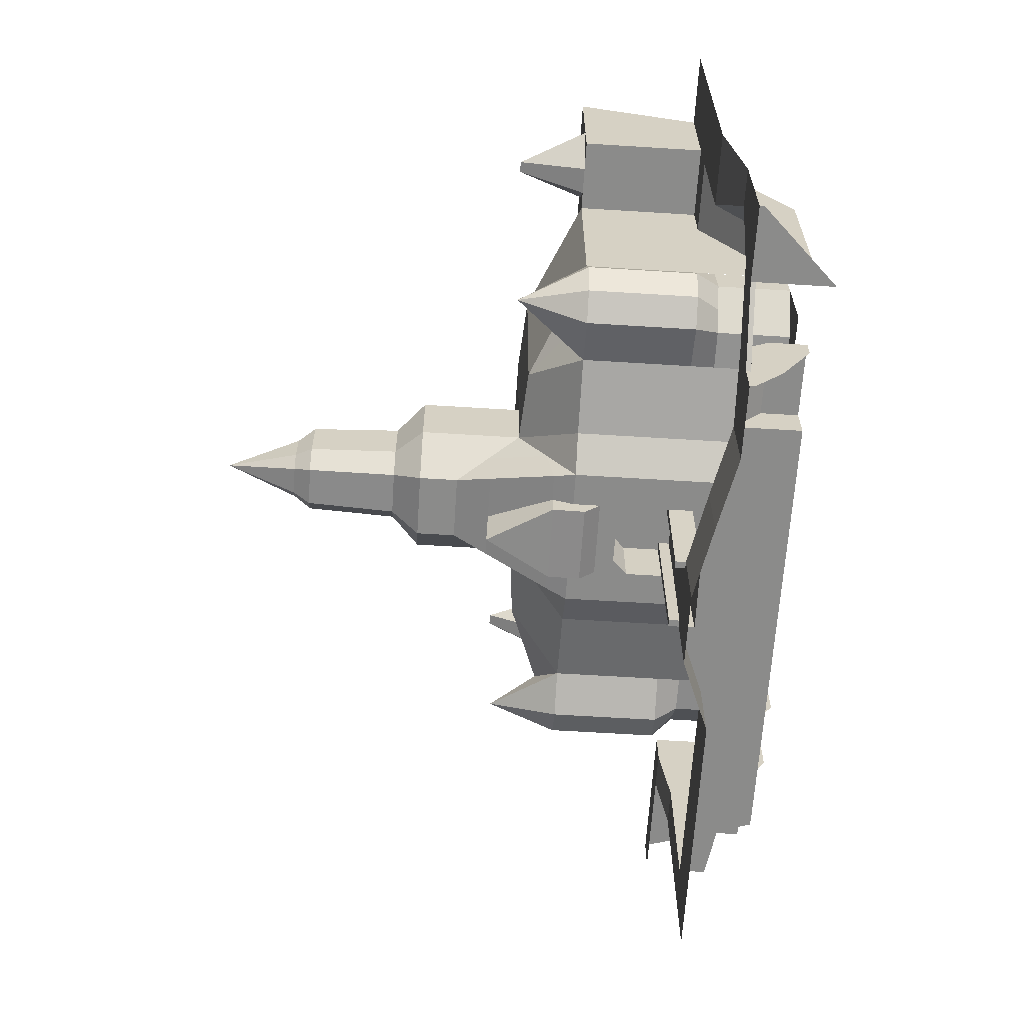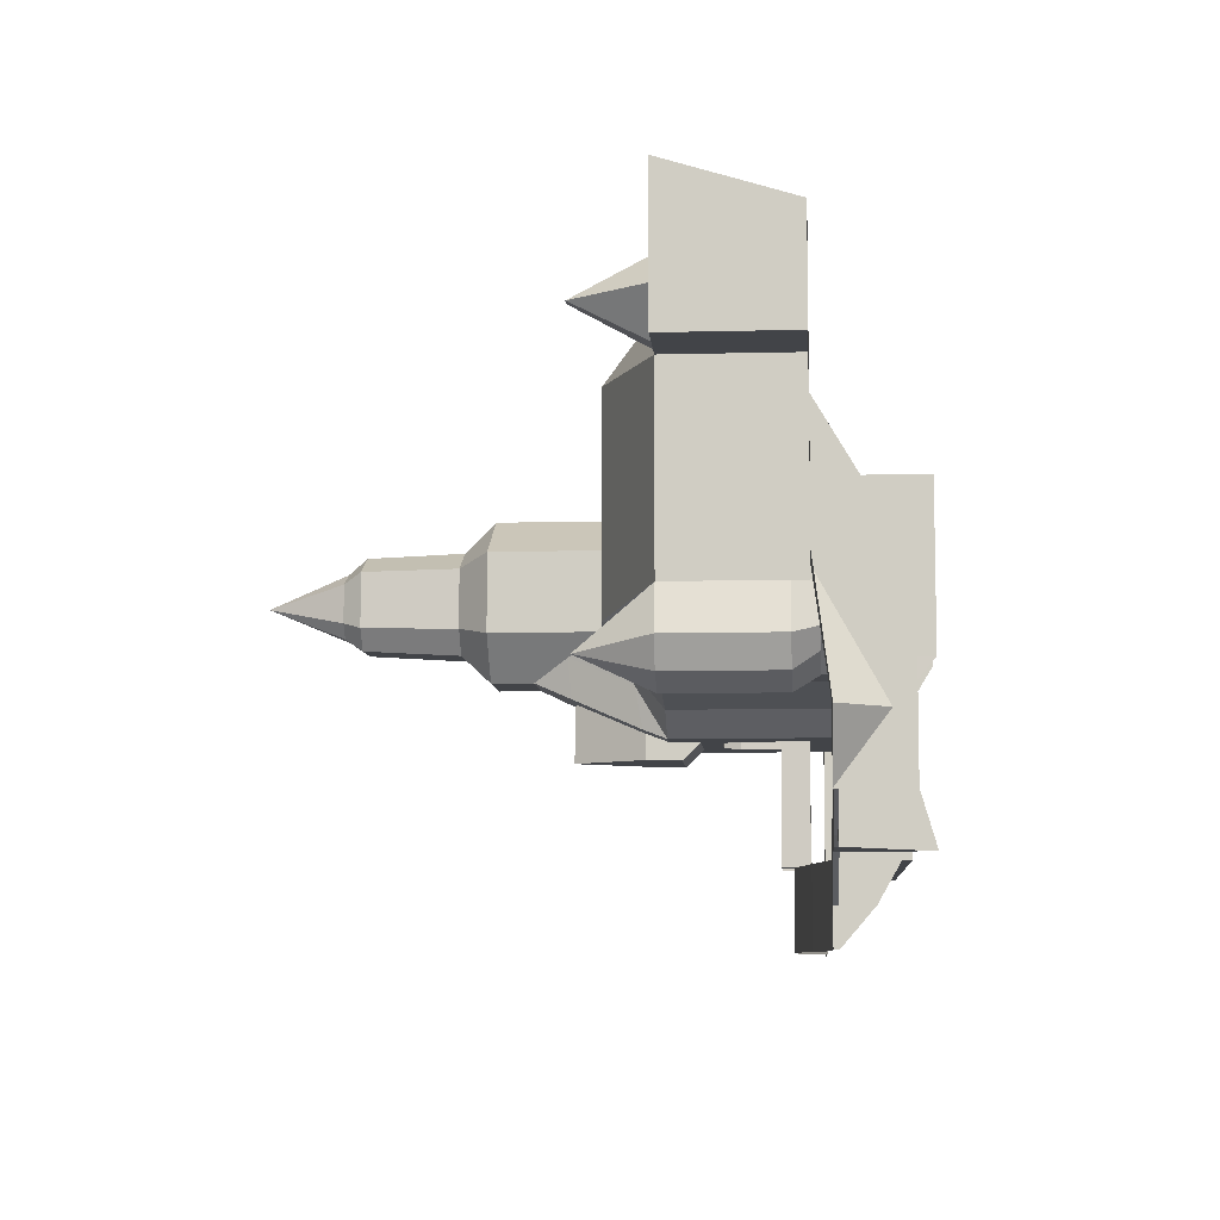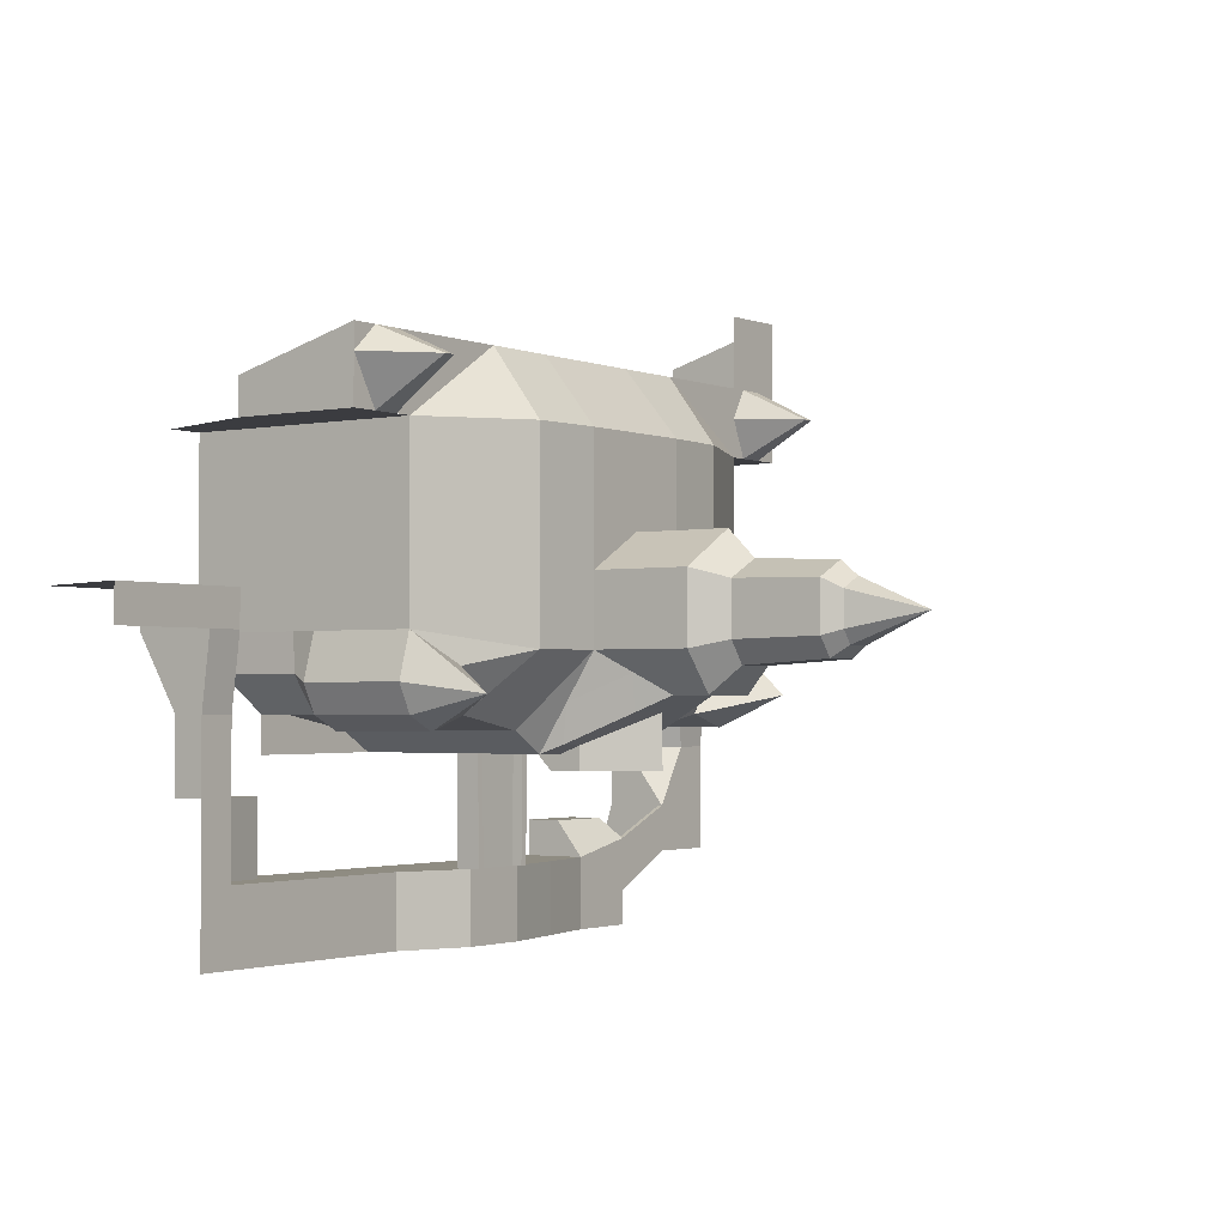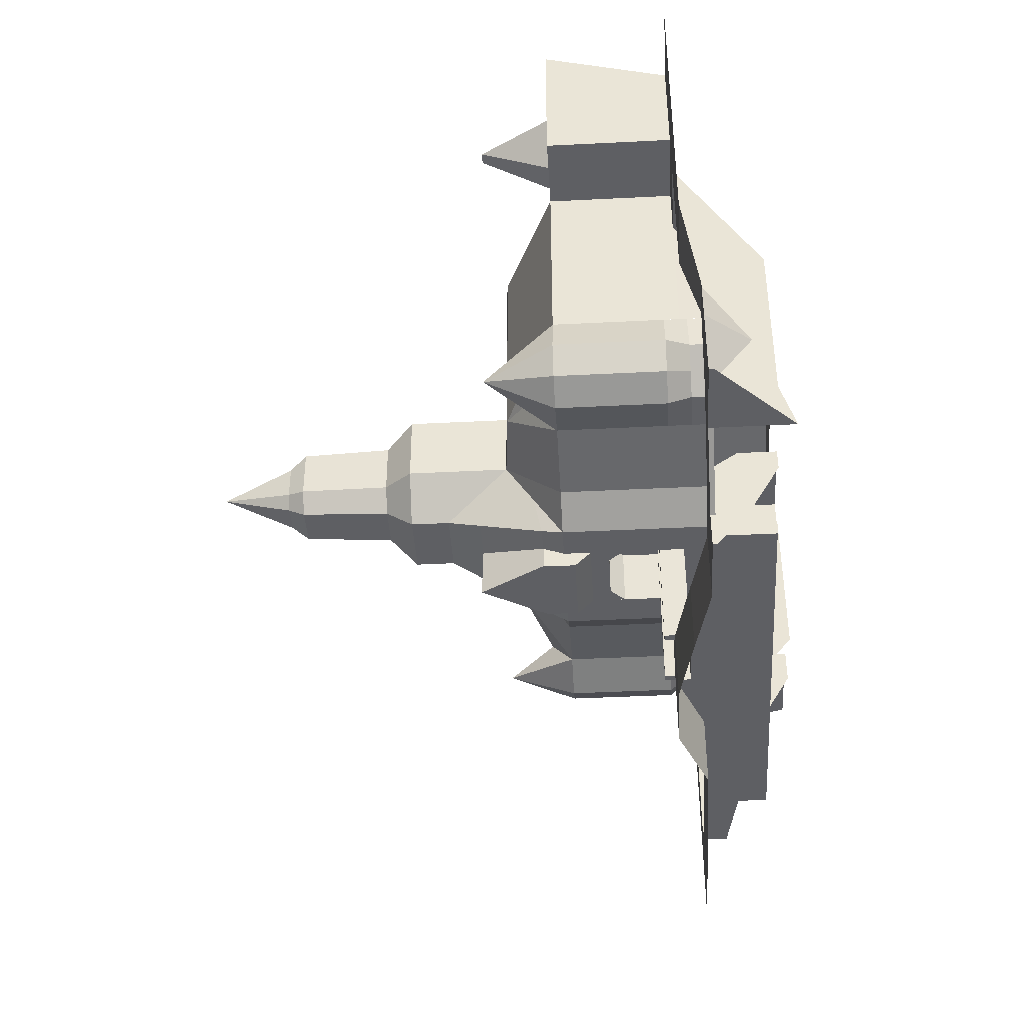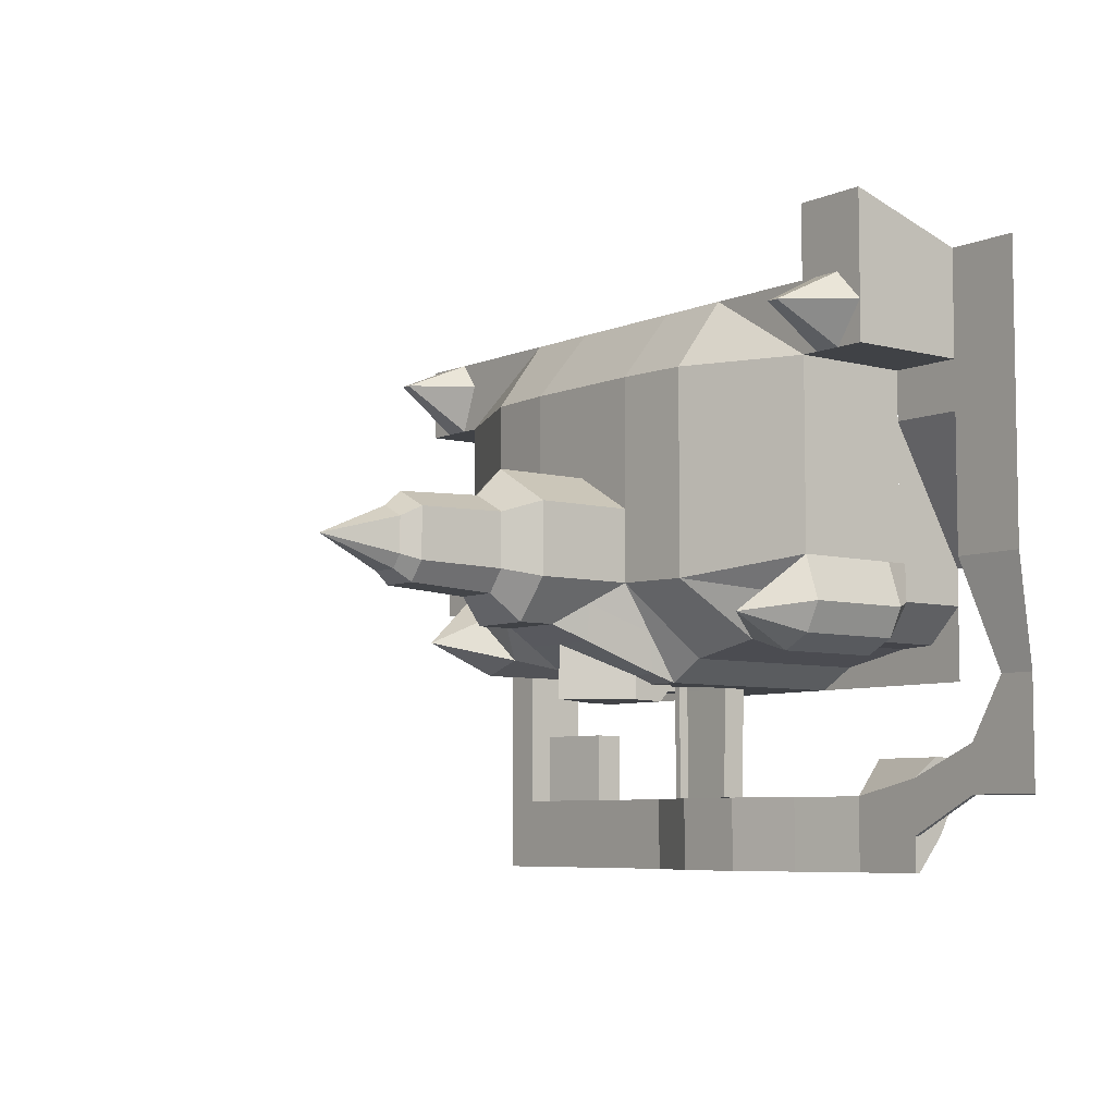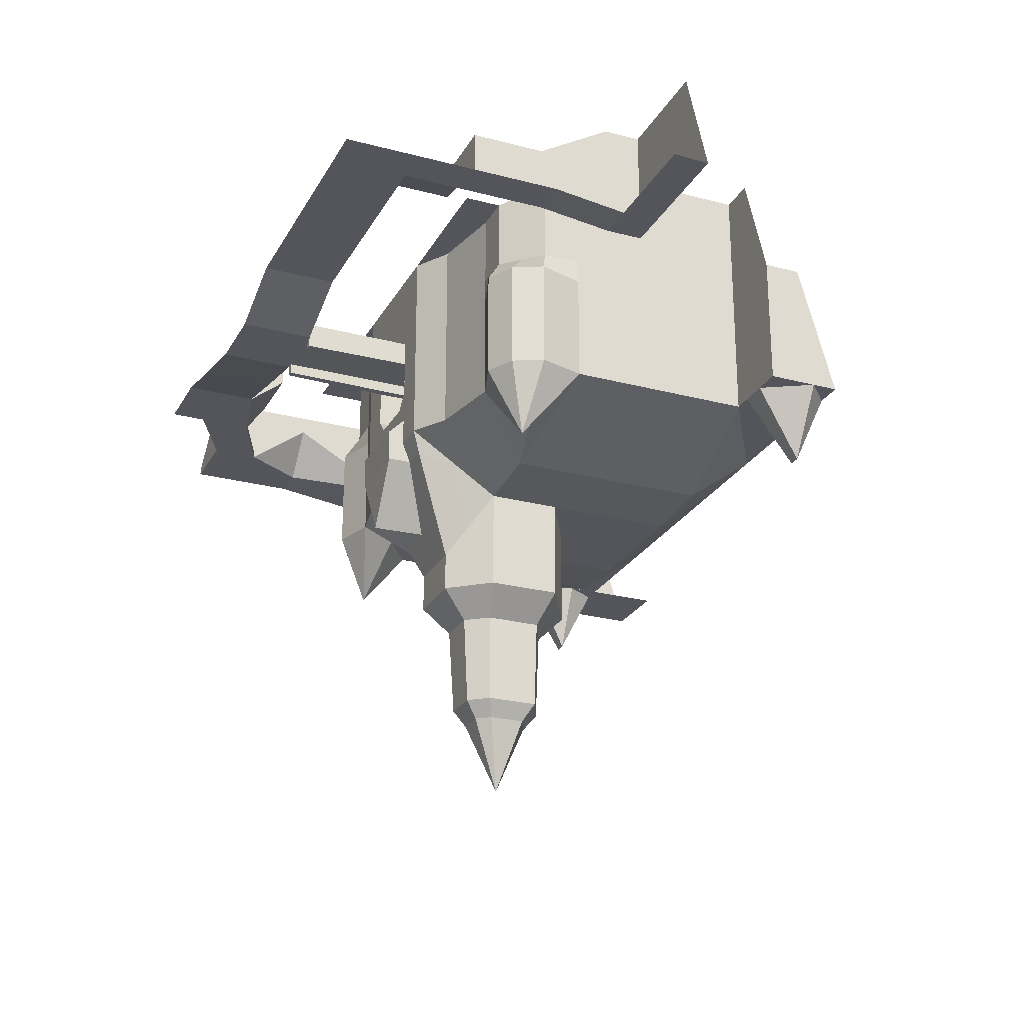
<metadata>
{"format":"obj","ext":"obj","renderer":"f3d","projection":"perspective","resolution":1024,"background":"white","views":[{"elev":-63.7,"azim":86.4,"up":"+Z"},{"elev":-8.0,"azim":94.3,"up":"+Z"},{"elev":-2.0,"azim":-54.6,"up":"+Z"},{"elev":-41.8,"azim":93.5,"up":"+Z"},{"elev":-6.5,"azim":51.5,"up":"+Z"},{"elev":-24.9,"azim":-113.1,"up":"+Y"}]}
</metadata>
<code>
o Cube_Cube.001
v 160 -80.43 -0.7767
v 2.04 -118.6 -40
v -82.15 -118.6 -40
v -82.15 -91.28 -40
v 320 -225.1 360
v 320 -89.14 283.1
v 320 -225.1 283.2
v 240 -89.14 229.1
v 239.9 -225.1 283.2
v 240 -1.139 80
v -360 46.86 280
v -320.2 -80.43 280
v -320.2 46.86 280
v -320.2 -80.43 80
v -319.6 12.86 39.42
v 239.7 -81.55 80
v -279.9 -1.139 -0.6365
v -240 -1.139 -0.7571
v -157.6 -1.139 -16.33
v -118.1 -1.139 -40
v 38.32 -1.139 -40
v 78.33 -1.139 -16.44
v 160 -1.139 -0.7767
v 200.4 -1.139 0.9598
v -319.6 -80.43 39.42
v -279.9 -80.43 -0.6365
v -82.15 -1.139 -40
v -240 -106.2 -0.7571
v 160 -106.2 -0.7767
v 2.04 -91.28 -40
v -240 -80.43 -0.7571
v 200.4 -80.43 0.9598
v 239.9 -80.43 39.98
v 239.9 -225.1 80
v -82.15 -158.9 -40
v 2.04 -158.9 -40
v -82.15 -174.9 -40
v 2.04 -174.9 -40
v -82.15 -195.3 -40
v 2.04 -195.3 -40
v -82.15 -212.9 -57.67
v 2.04 -212.9 -57.67
v -82.15 -225.1 -40
v -240 -225.1 -0.7571
v -157.6 -225.1 -16.33
v -118.1 -225.1 -40
v 38.32 -225.1 -40
v 78.33 -225.1 -16.44
v 160 -225.1 -0.7767
v 2.04 -225.1 -40
v -82.15 -248.1 -31.46
v -110.5 -248.8 -30.38
v 30.82 -248.8 -30.38
v 2.04 -248.1 -31.46
v -39.78 -318.6 1.496
v -87.5 -318.6 1.496
v 7.941 -318.6 1.496
v -75.09 -356.2 18.66
v -4.378 -356.2 18.66
v -112.7 -287.9 141.9
v -4.378 -398.3 18.66
v -63.28 -429.1 47.45
v -16.18 -429.1 47.45
v -60.98 -526.3 53.08
v -18.48 -526.3 53.08
v -55.05 -545 65.9
v -24.42 -545 65.9
v -39.73 -623.9 97.91
v -287.3 -106.2 -16.4
v -287.3 -225.1 -16.4
v -319.1 -106.2 -0.613
v -319.1 -225.1 -0.613
v -334.6 -106.2 30.74
v -334.6 -225.1 30.74
v -320.2 -106.2 80
v -320.2 -225.1 80
v -320.2 -225.1 280
v -400 -225.1 280
v -400 -225.1 360
v 209.2 -106.2 -15.44
v 209.2 -225.1 -15.44
v 240.8 -106.2 0.8315
v 240.8 -225.1 0.8315
v 256.2 -106.2 32.14
v 256.2 -225.1 32.14
v 239.9 -106.2 80
v 2.707 -158.9 26.95
v -83.07 -158.9 26.95
v -299.1 -301.2 19.4
v -66.12 -174.9 26.95
v -12.54 -174.9 26.95
v 218 -301.2 19.5
v 112.4 -281.8 62.32
v 32.95 -287.9 63.4
v -112.7 -287.9 63.4
v -193.4 -281.8 62.45
v -273.1 -249.3 45.99
v 191.2 -225.1 45.97
v 112.6 -281.8 283.5
v 239.5 -225.1 326.2
v -193.4 -281.8 283.5
v -320.2 -225.1 360
v -75.09 -398.3 18.66
v 32.95 -287.9 141.9
v 32.95 -398.3 63.4
v -112.7 -398.3 63.4
v 32.95 -398.3 141.9
v -112.7 -398.3 141.9
v -39.9 -287.9 183
v -82.26 -429.1 72.26
v -39.9 -398.3 183
v 2.415 -429.1 71.64
v 2.415 -429.1 130.7
v -82.26 -429.1 131.4
v -39.9 -429.1 152.3
v 2.04 -248.1 -56.81
v -82.15 -248.1 -56.81
v -78.5 -526.3 74.59
v -1.338 -526.3 74.02
v -0.822 -526.3 129.1
v -79.02 -526.3 129.7
v -39.9 -526.3 148.3
v -66.8 -545 80.64
v -13.01 -545 80.24
v -12.65 -545 118.7
v -67.16 -545 119.1
v -39.89 -545 132
v -39.71 -320 -56.81
v -299.7 -80.43 19.39
v 220.2 -80.43 20.47
v -39.9 -287.9 283.5
v 32.95 -287.9 283.5
v -112.7 -287.9 283.5
v -400 -225.1 332.3
v -320.2 -225.1 332.3
v -369.9 -225.1 280
v -369.9 -225.1 360
v -340.2 -225.1 280
v -340.2 -225.1 360
v -361.2 -301.2 328.3
v -348.9 -301.2 328.3
v 239 -225.1 360
v 320 -225.1 327.2
v 288.6 -225.1 283.1
v 288.6 -225.1 360
v 259 -225.1 283.1
v 259 -225.1 360
v 279.9 -300.7 323.2
v 267.7 -300.7 323.2
v 112.6 -225.1 360
v -193.4 -225.1 360
v -6.776 -118.6 26.95
v 2.173 -118.6 26.95
v -83.07 -118.6 26.95
v -74.36 -118.6 26.95
v -6.776 -106.7 26.95
v -74.36 -106.7 26.95
v 240 -89.14 283.1
v 239.9 -89.14 80
v -66.12 -174.9 -40
v -12.54 -174.9 -40
v 308.3 -86.8 81.52
v -6.776 -118.6 -40
v -74.36 -118.6 -40
v -400 -81.14 280
v -320.2 46.86 80
v 239.9 -1.139 39.98
v 2.04 -1.139 -40
v -6.776 -106.4 -40
v -74.36 -106.4 -40
v -400 -81.14 320
v 35.63 -256.5 11.7
v 14.28 -322.1 41.03
v -115.4 -256.5 11.7
v -93.92 -322.1 41.03
v 30.25 -225.1 360
v -109.7 -225.1 360
v -160 -75.14 -160
v -160 -1.247 -160
v -320 -1.247 -160
v -320 -75.14 -160
v -0.6099 -1.247 -160
v -0.6099 -90.84 -160
v 80.21 -90.58 -160
v 80.21 -1.247 -160
v -79.86 -90.05 -160
v -79.86 -1.247 -160
v 160 -73.14 -160
v 160 -1.247 -160
v 80.21 -90.58 -240
v 160 -73.14 -240
v 400 -73.14 -160
v 400 -73.14 -40
v 320 -22.14 -40
v 320 -89.14 80
v 400 -89.14 80
v 400 -89.14 229.1
v 320 -89.14 229.1
v 320 -1.139 80
v 400 -89.14 280
v -400 -1.247 -80
v -400 -75.14 -80
v -160 -75.14 -240
v -440 -75.14 -240
v -440 -75.14 -80
v -400 -75.14 8e-06
v -440 -75.14 0
v -400 -1.247 8e-06
v -400 46.86 80
v -400 -85.14 80
v -440 -85.14 80
v -400 -85.14 120
v -561.1 -85.14 120
v -562.4 -85.14 80
v -400 46.86 120
v -520.5 46.86 120
v -8.182 -107.1 -160
v -0.6099 -107.1 -160
v -0.6099 -118.6 -160
v -8.182 -118.6 -160
v -79.86 -118.6 -160
v -72.44 -118.6 -160
v -79.86 -107.1 -160
v -72.44 -107.1 -160
v 240 -67.99 -142.2
v 240 -73.14 -142.2
v 320 -73.14 -107.7
v 320 -67.99 -107.7
v 240 -67.99 -201.7
v 240 -35.25 -201.7
v 240 -1.247 -142.2
v 320 -1.301 -107.7
v 320 14.03 -160
v 320 -67.99 -160
v 240 -73.14 -201.7
v 320 -73.14 -160
v 400 -67.99 -160
v 240 -73.14 -240
v 240 -67.99 -240
v -0.6099 -107.1 -240
v -79.86 -107.1 -240
v 400 -89.14 399.2
v 320 -89.14 399.2
v 240 -35.11 -201.7
v 320 -225.1 440.7
v 239 -225.1 440.2
v -320 -1.247 -80
v -320 -34.14 -80
v -400 -47.14 -80
v -320 -75.14 -240
v -360 -75.14 -240
v -400 -75.14 -240
v 160 -41.14 -120
v 160 -1.247 -120
v 240 -41.14 -120
v 240 -1.247 -120
v 320 -1.22 -40
v 360 -73.14 -40
v -440 -75.14 -160
v -360 -75.14 -160
v -400 -75.14 -160
v -400 -47.14 -160
v -320 -34.14 -160
v -279.9 -1.139 -40.64
v -240 -1.139 -40.76
v 160 -1.139 -40
v 200 -1.139 -40
v 240 -1.139 -40
f 178 179 180 181
f 182 183 184 185
f 179 178 186 187
f 185 184 188 189
f 199 195 198
f 263 180 247 248
f 206 208 209 210
f 202 201 208 206
f 210 209 215 212
f 212 215 216 213
f 182 187 186 183
f 225 226 227 228
f 229 230 231 225
f 228 232 233 234
f 234 233 237
f 236 234 237 192
f 257 232 227 194
f 235 229 234 236
f 229 225 228 234
f 238 239 229 235
f 186 178 223
f 183 218 184
f 229 239 244
f 248 247 201 249
f 188 253 254 189
f 253 255 256 254
f 231 256 255 226
f 199 257 194 195
f 261 181 263 262
f 158 6 7 9
f 165 11 13 12
f 12 13 166 14
f 166 15 25 14
f 30 4 27 168
f 17 18 31 26
f 17 26 25 15
f 167 33 32 24
f 167 10 16 33
f 23 24 32 1
f 38 40 39 37
f 19 45 44 18
f 22 48 47 21
f 20 46 45 19
f 23 49 48 22
f 58 59 61 103
f 62 63 65 64
f 70 72 71 69
f 44 70 69 28
f 71 72 74 73
f 74 76 75 73
f 76 77 12 14
f 165 12 77 78
f 85 83 82 84
f 29 80 81 49
f 34 85 84 86
f 80 82 83 81
f 169 163 152 156
f 3 154 88 35
f 153 87 88 154
f 160 90 91 161
f 161 91 87 36
f 35 88 90 160
f 156 152 155 157
f 103 106 95 58
f 61 59 94 105
f 95 106 108 60
f 105 94 104 107
f 107 104 109 111
f 60 108 111 109
f 63 112 119 65
f 115 114 121 122
f 112 113 120 119
f 110 62 64 118
f 114 110 118 121
f 113 115 122 120
f 165 78 79 171
f 31 28 69 26
f 25 73 75 14
f 71 73 25 129
f 26 69 71 129
f 32 80 29 1
f 82 80 32 130
f 33 84 82 130
f 16 86 84 33
f 164 170 157 155
f 163 2 153 152
f 3 164 155 154
f 153 2 36 87
f 87 91 90 88
f 159 10 8
f 46 20 27 43
f 47 50 168 21
f 159 158 9 34
f 217 218 219 220
f 221 222 164 3
f 186 221 3 4
f 223 224 222 221
f 4 30 183 186
f 220 219 2 163
f 219 183 30 2
f 222 224 170 164
f 220 163 169 217
f 6 243 245 7
f 18 17 264 265
f 18 265 20 19
f 24 23 266 267
f 21 266 23 22
f 167 24 267 268
f 40 42 41 39
f 41 42 116 117
f 128 117 116
f 41 117 43 39
f 51 43 117
f 42 40 50 116
f 54 116 50
f 38 161 36
f 160 37 35
f 43 51 52 46
f 47 53 54 50
f 51 55 56 52
f 53 57 55 54
f 59 58 56 57
f 103 61 63 62
f 64 65 67 66
f 66 67 68
f 74 72 89
f 76 74 89
f 72 70 89
f 70 44 89
f 49 81 92
f 81 83 92
f 83 85 92
f 85 34 92
f 97 44 96
f 97 89 44
f 49 92 98
f 34 9 99 93
f 92 34 98
f 98 34 93
f 77 151 102
f 77 76 96 101
f 96 76 97
f 89 97 76
f 151 77 101
f 150 99 9
f 107 111 115 113
f 108 106 110 114
f 105 107 113 112
f 111 108 114 115
f 106 103 62 110
f 61 105 112 63
f 118 64 66 123
f 121 118 123 126
f 122 121 126 127
f 119 120 125 124
f 65 119 124 67
f 120 122 127 125
f 66 68 123
f 123 68 126
f 68 67 124
f 124 125 68
f 125 127 68
f 127 126 68
f 55 128 116 54
f 51 117 128 55
f 93 99 132 94
f 95 133 101 96
f 109 104 132 131
f 60 109 131 133
f 138 77 135
f 136 134 78
f 135 139 141
f 136 138 141 140
f 137 134 140
f 138 135 141
f 139 137 140 141
f 134 136 140
f 137 79 134
f 139 135 102
f 146 100 9
f 144 7 143
f 100 149 147
f 144 148 149 146
f 145 148 143
f 146 149 100
f 143 148 144
f 145 143 5
f 147 142 100
f 147 149 148 145
f 176 177 133 132
f 9 142 150
f 173 57 53 172
f 53 47 172
f 94 173 172
f 59 57 173
f 56 175 174 52
f 58 175 56
f 174 175 95
f 52 174 46
f 46 95 45
f 47 48 94
f 96 44 45 95
f 98 93 49
f 93 94 48 49
f 101 133 177 151
f 99 150 176 132
f 142 145 5
f 142 5 245 246
f 188 226 255 253
f 262 249 202 261
f 170 169 156 157
f 184 190 191 188
f 195 196 197 198
f 194 258 195
f 198 197 200 6
f 178 181 250 203
f 205 202 206 207
f 207 206 210 211
f 170 224 217 169
f 226 235 236 227
f 194 227 258
f 188 191 238 226
f 190 184 218 240
f 203 241 223 178
f 240 218 223 241
f 6 200 242 243
f 198 6 158 8
f 199 198 8 10
f 210 212 213 214
f 260 261 252 251
f 259 261 202 205
f 236 193 258 227
f 195 258 193 196
f 236 192 193
f 204 252 261 259
f 250 181 260 251
f 263 248 249 262

</code>
